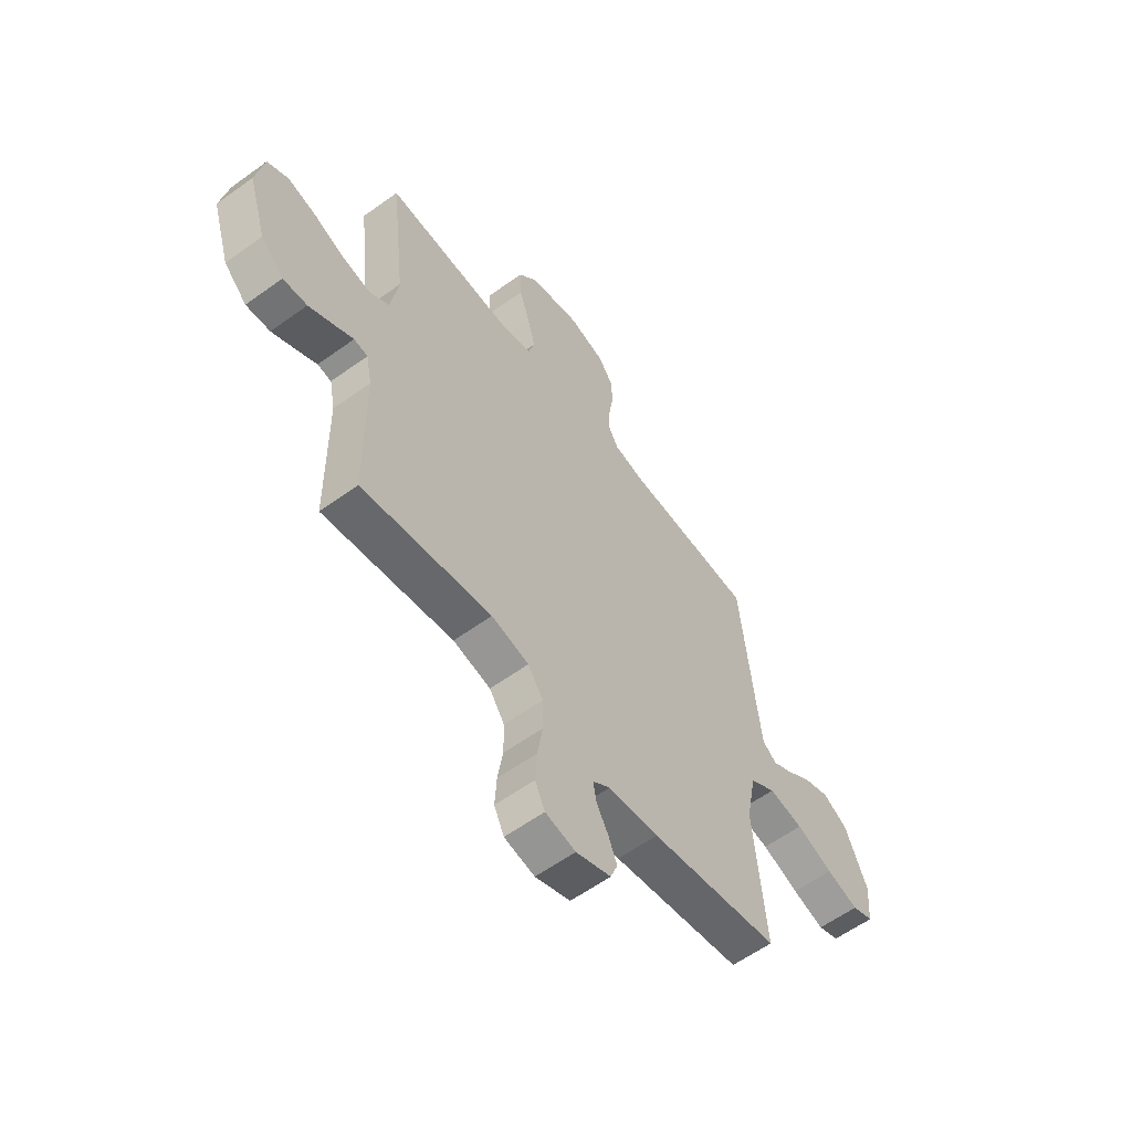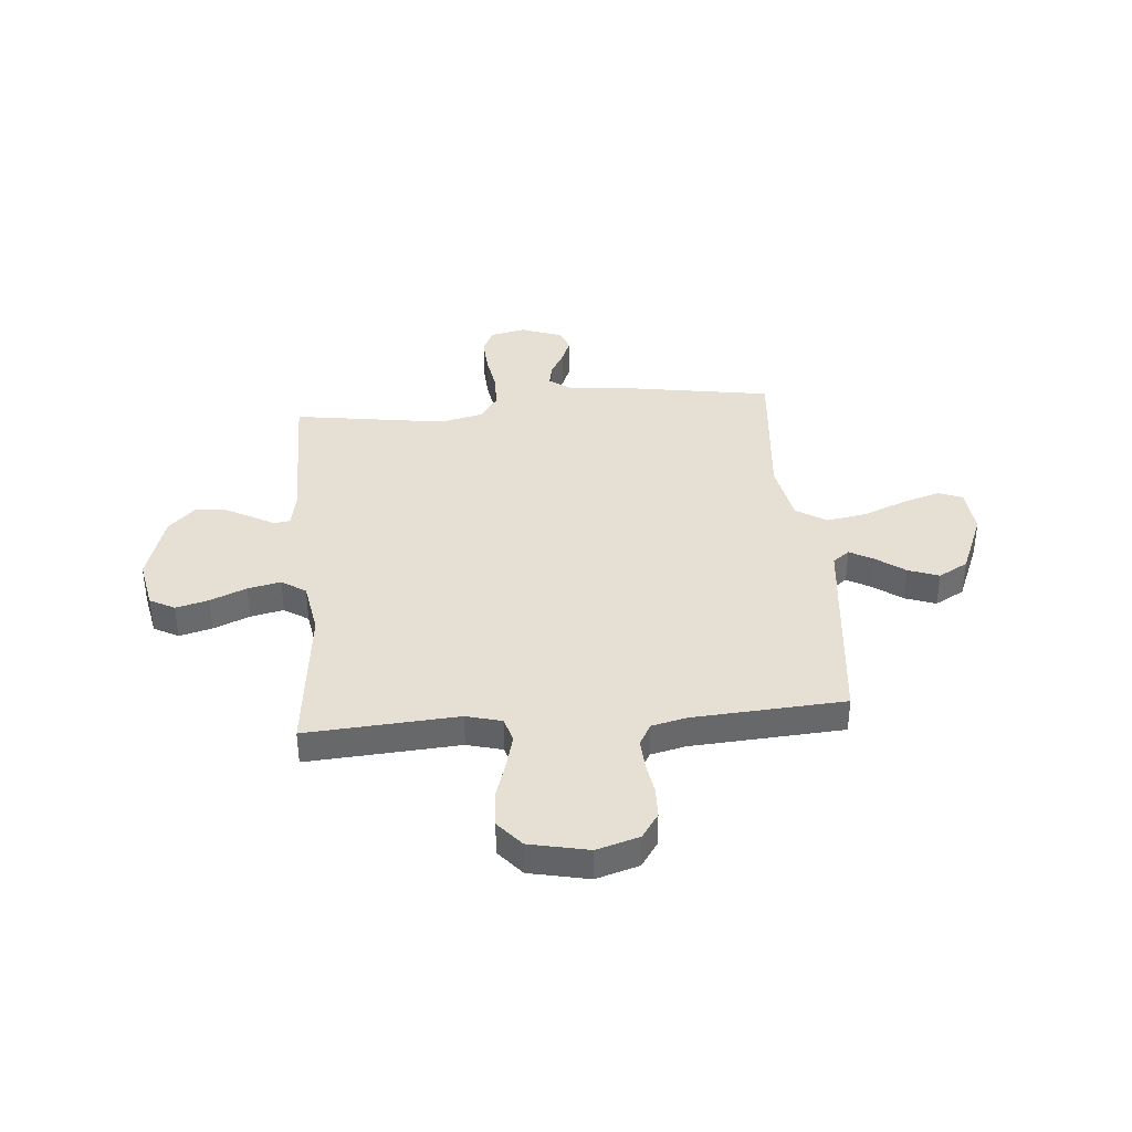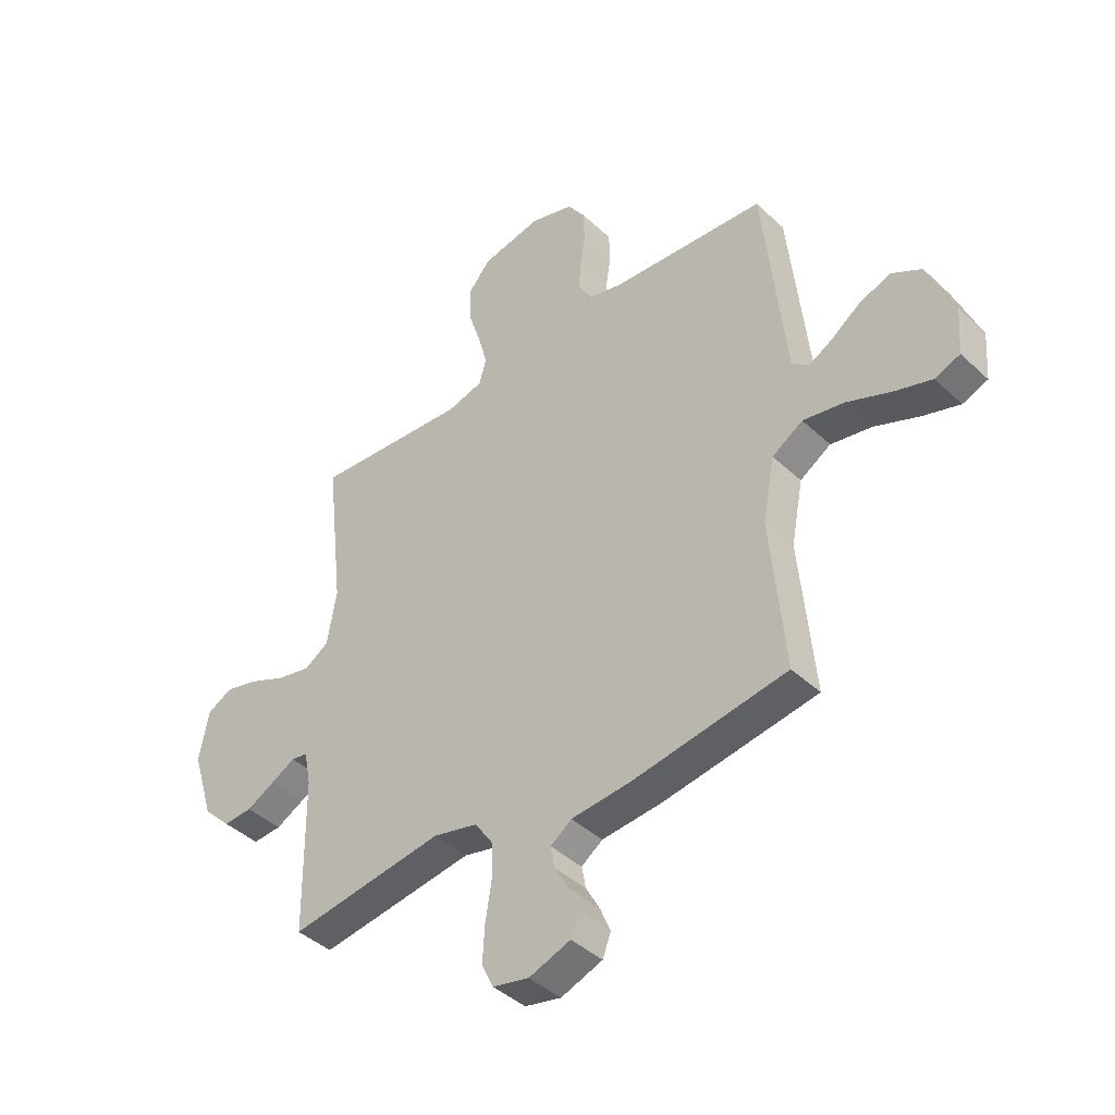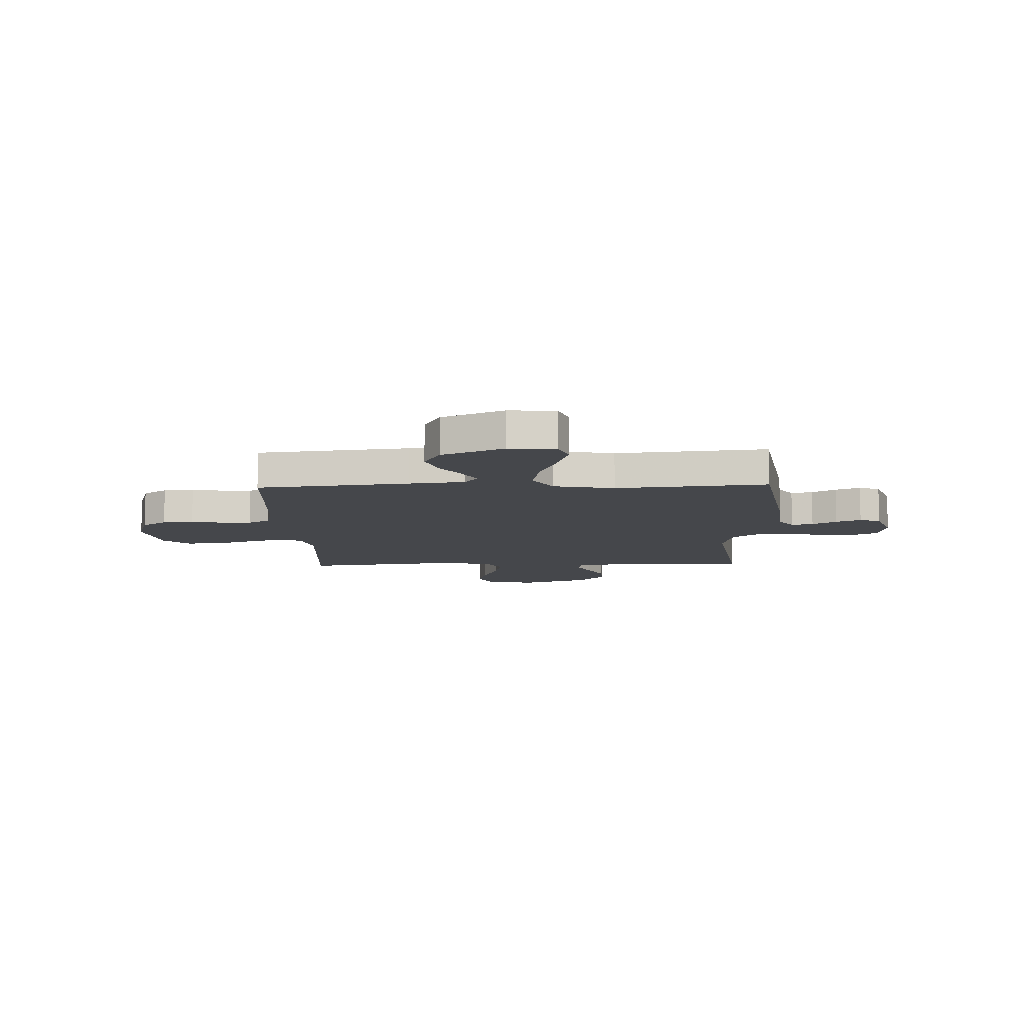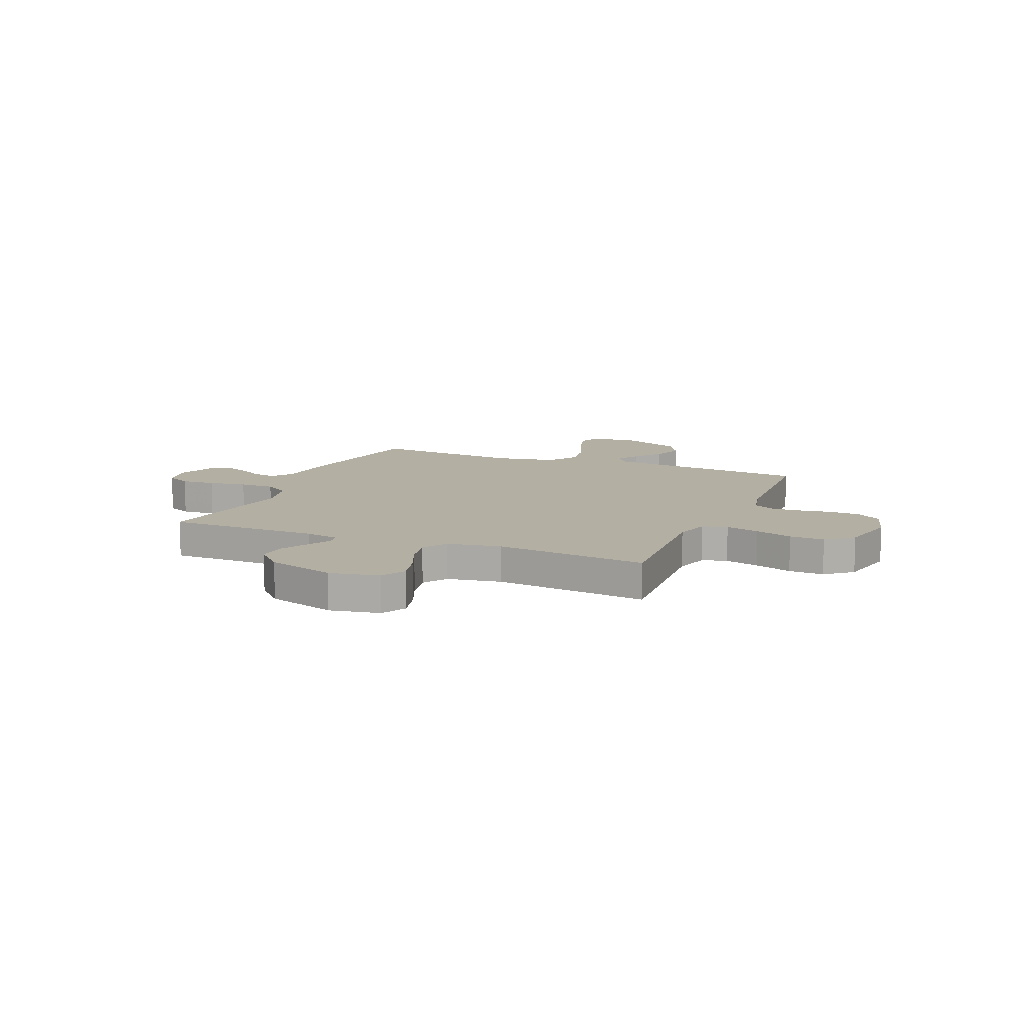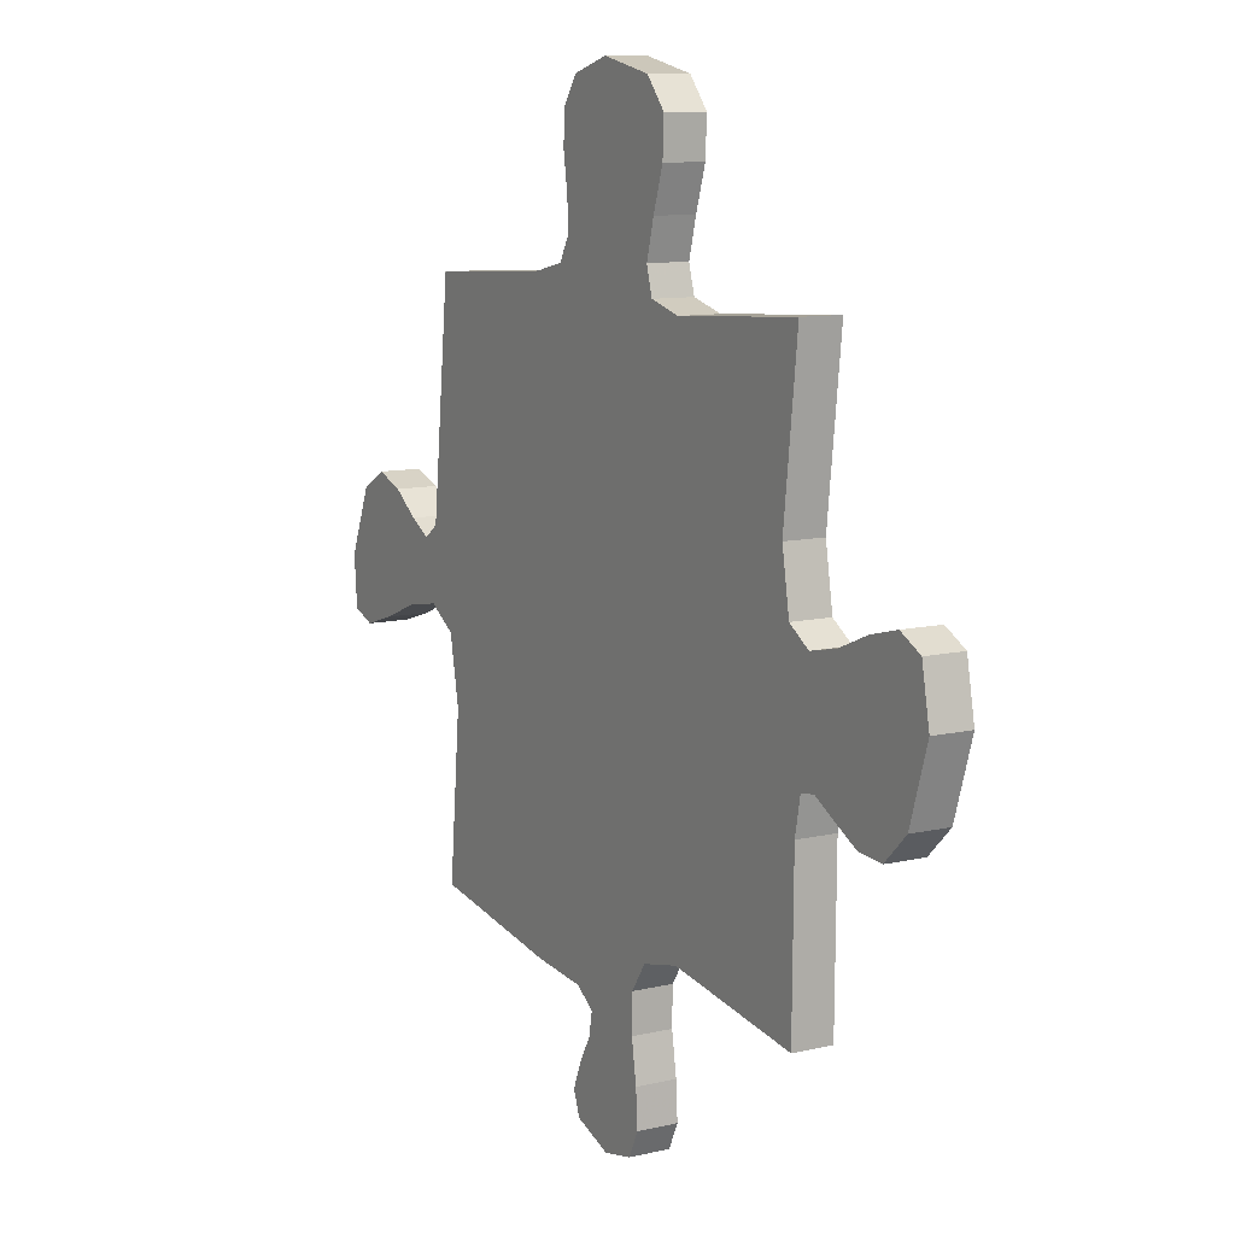
<metadata>
{"format":"obj","ext":"obj","renderer":"f3d","projection":"perspective","resolution":1024,"background":"white","views":[{"elev":-58.9,"azim":-53.3,"up":"+Z"},{"elev":38.2,"azim":-5.0,"up":"+Y"},{"elev":-41.6,"azim":41.7,"up":"+Z"},{"elev":-10.3,"azim":91.9,"up":"+Y"},{"elev":11.1,"azim":-67.2,"up":"+Y"},{"elev":10.4,"azim":-120.5,"up":"+Z"}]}
</metadata>
<code>
v 0.5 0.07 -0.5
v 0.2 0.07 -0.549
v 0.083 0.07 -0.56
v 0.042 0.07 -0.59
v 0.05 0.07 -0.633
v 0.077 0.07 -0.681
v 0.097 0.07 -0.73
v 0.081 0.07 -0.772
v 0 0.07 -0.802
v -0.07 0.07 -0.787
v -0.093 0.07 -0.739
v -0.089 0.07 -0.671
v -0.077 0.07 -0.596
v -0.078 0.07 -0.526
v -0.113 0.07 -0.475
v -0.2 0.07 -0.455
v -0.5 0.07 -0.5
v -0.503 0.07 -0.2
v -0.516 0.07 -0.133
v -0.548 0.07 -0.128
v -0.595 0.07 -0.154
v -0.65 0.07 -0.183
v -0.706 0.07 -0.187
v -0.759 0.07 -0.135
v -0.801 0.07 0
v -0.782 0.07 0.098
v -0.733 0.07 0.124
v -0.668 0.07 0.107
v -0.597 0.07 0.077
v -0.532 0.07 0.063
v -0.484 0.07 0.094
v -0.466 0.07 0.2
v -0.5 0.07 0.5
v -0.2 0.07 0.48
v -0.13 0.07 0.499
v -0.116 0.07 0.548
v -0.134 0.07 0.615
v -0.158 0.07 0.689
v -0.161 0.07 0.758
v -0.117 0.07 0.81
v 0 0.07 0.835
v 0.084 0.07 0.81
v 0.118 0.07 0.761
v 0.12 0.07 0.7
v 0.11 0.07 0.636
v 0.107 0.07 0.578
v 0.131 0.07 0.535
v 0.2 0.07 0.519
v 0.5 0.07 0.5
v 0.532 0.07 0.2
v 0.544 0.07 0.09
v 0.577 0.07 0.065
v 0.624 0.07 0.091
v 0.68 0.07 0.132
v 0.741 0.07 0.154
v 0.799 0.07 0.122
v 0.85 0.07 0
v 0.843 0.07 -0.093
v 0.794 0.07 -0.112
v 0.72 0.07 -0.089
v 0.635 0.07 -0.055
v 0.555 0.07 -0.041
v 0.495 0.07 -0.079
v 0.472 0.07 -0.2
v 0.5 0 -0.5
v 0.2 0 -0.549
v 0.083 0 -0.56
v 0.042 0 -0.59
v 0.05 0 -0.633
v 0.077 0 -0.681
v 0.097 0 -0.73
v 0.081 0 -0.772
v 0 0 -0.802
v -0.07 0 -0.787
v -0.093 0 -0.739
v -0.089 0 -0.671
v -0.077 0 -0.596
v -0.078 0 -0.526
v -0.113 0 -0.475
v -0.2 0 -0.455
v -0.5 0 -0.5
v -0.503 0 -0.2
v -0.516 0 -0.133
v -0.548 0 -0.128
v -0.595 0 -0.154
v -0.65 0 -0.183
v -0.706 0 -0.187
v -0.759 0 -0.135
v -0.801 0 0
v -0.782 0 0.098
v -0.733 0 0.124
v -0.668 0 0.107
v -0.597 0 0.077
v -0.532 0 0.063
v -0.484 0 0.094
v -0.466 0 0.2
v -0.5 0 0.5
v -0.2 0 0.48
v -0.13 0 0.499
v -0.116 0 0.548
v -0.134 0 0.615
v -0.158 0 0.689
v -0.161 0 0.758
v -0.117 0 0.81
v 0 0 0.835
v 0.084 0 0.81
v 0.118 0 0.761
v 0.12 0 0.7
v 0.11 0 0.636
v 0.107 0 0.578
v 0.131 0 0.535
v 0.2 0 0.519
v 0.5 0 0.5
v 0.532 0 0.2
v 0.544 0 0.09
v 0.577 0 0.065
v 0.624 0 0.091
v 0.68 0 0.132
v 0.741 0 0.154
v 0.799 0 0.122
v 0.85 0 0
v 0.843 0 -0.093
v 0.794 0 -0.112
v 0.72 0 -0.089
v 0.635 0 -0.055
v 0.555 0 -0.041
v 0.495 0 -0.079
v 0.472 0 -0.2
f 59 60 61
f 58 59 61
f 57 58 61
f 56 57 61
f 55 56 61
f 54 55 61
f 53 54 61
f 52 53 61 62
f 51 52 62 63
f 48 49 50
f 50 51 63
f 48 50 63
f 47 48 63
f 43 44 45
f 42 43 45
f 41 42 45
f 40 41 45
f 39 40 45
f 38 39 45
f 37 38 45
f 36 37 45 46
f 35 36 46 47
f 32 33 34
f 47 63 64
f 35 47 64
f 34 35 64
f 32 34 64
f 31 32 64
f 27 28 29
f 26 27 29
f 25 26 29
f 24 25 29
f 23 24 29
f 22 23 29
f 21 22 29
f 20 21 29
f 19 20 29 30
f 16 17 18
f 31 64 1
f 30 31 1
f 19 30 1
f 18 19 1
f 16 18 1
f 15 16 1
f 11 12 13
f 10 11 13
f 9 10 13
f 8 9 13
f 7 8 13
f 6 7 13
f 5 6 13
f 1 2 3
f 15 1 3
f 14 15 3
f 4 5 13 14
f 3 4 14
f 125 124 123
f 125 123 122
f 125 122 121
f 125 121 120
f 125 120 119
f 125 119 118
f 125 118 117
f 126 125 117 116
f 127 126 116 115
f 114 113 112
f 127 115 114
f 127 114 112
f 127 112 111
f 109 108 107
f 109 107 106
f 109 106 105
f 109 105 104
f 109 104 103
f 109 103 102
f 109 102 101
f 110 109 101 100
f 111 110 100 99
f 98 97 96
f 128 127 111
f 128 111 99
f 128 99 98
f 128 98 96
f 128 96 95
f 93 92 91
f 93 91 90
f 93 90 89
f 93 89 88
f 93 88 87
f 93 87 86
f 93 86 85
f 93 85 84
f 94 93 84 83
f 82 81 80
f 65 128 95
f 65 95 94
f 65 94 83
f 65 83 82
f 65 82 80
f 65 80 79
f 77 76 75
f 77 75 74
f 77 74 73
f 77 73 72
f 77 72 71
f 77 71 70
f 77 70 69
f 67 66 65
f 67 65 79
f 67 79 78
f 78 77 69 68
f 78 68 67
f 1 65 66 2
f 2 66 67 3
f 3 67 68 4
f 4 68 69 5
f 5 69 70 6
f 6 70 71 7
f 7 71 72 8
f 8 72 73 9
f 9 73 74 10
f 10 74 75 11
f 11 75 76 12
f 12 76 77 13
f 13 77 78 14
f 14 78 79 15
f 15 79 80 16
f 16 80 81 17
f 17 81 82 18
f 18 82 83 19
f 19 83 84 20
f 20 84 85 21
f 21 85 86 22
f 22 86 87 23
f 23 87 88 24
f 24 88 89 25
f 25 89 90 26
f 26 90 91 27
f 27 91 92 28
f 28 92 93 29
f 29 93 94 30
f 30 94 95 31
f 31 95 96 32
f 32 96 97 33
f 33 97 98 34
f 34 98 99 35
f 35 99 100 36
f 36 100 101 37
f 37 101 102 38
f 38 102 103 39
f 39 103 104 40
f 40 104 105 41
f 41 105 106 42
f 42 106 107 43
f 43 107 108 44
f 44 108 109 45
f 45 109 110 46
f 46 110 111 47
f 47 111 112 48
f 48 112 113 49
f 49 113 114 50
f 50 114 115 51
f 51 115 116 52
f 52 116 117 53
f 53 117 118 54
f 54 118 119 55
f 55 119 120 56
f 56 120 121 57
f 57 121 122 58
f 58 122 123 59
f 59 123 124 60
f 60 124 125 61
f 61 125 126 62
f 62 126 127 63
f 63 127 128 64
f 64 128 65 1

</code>
